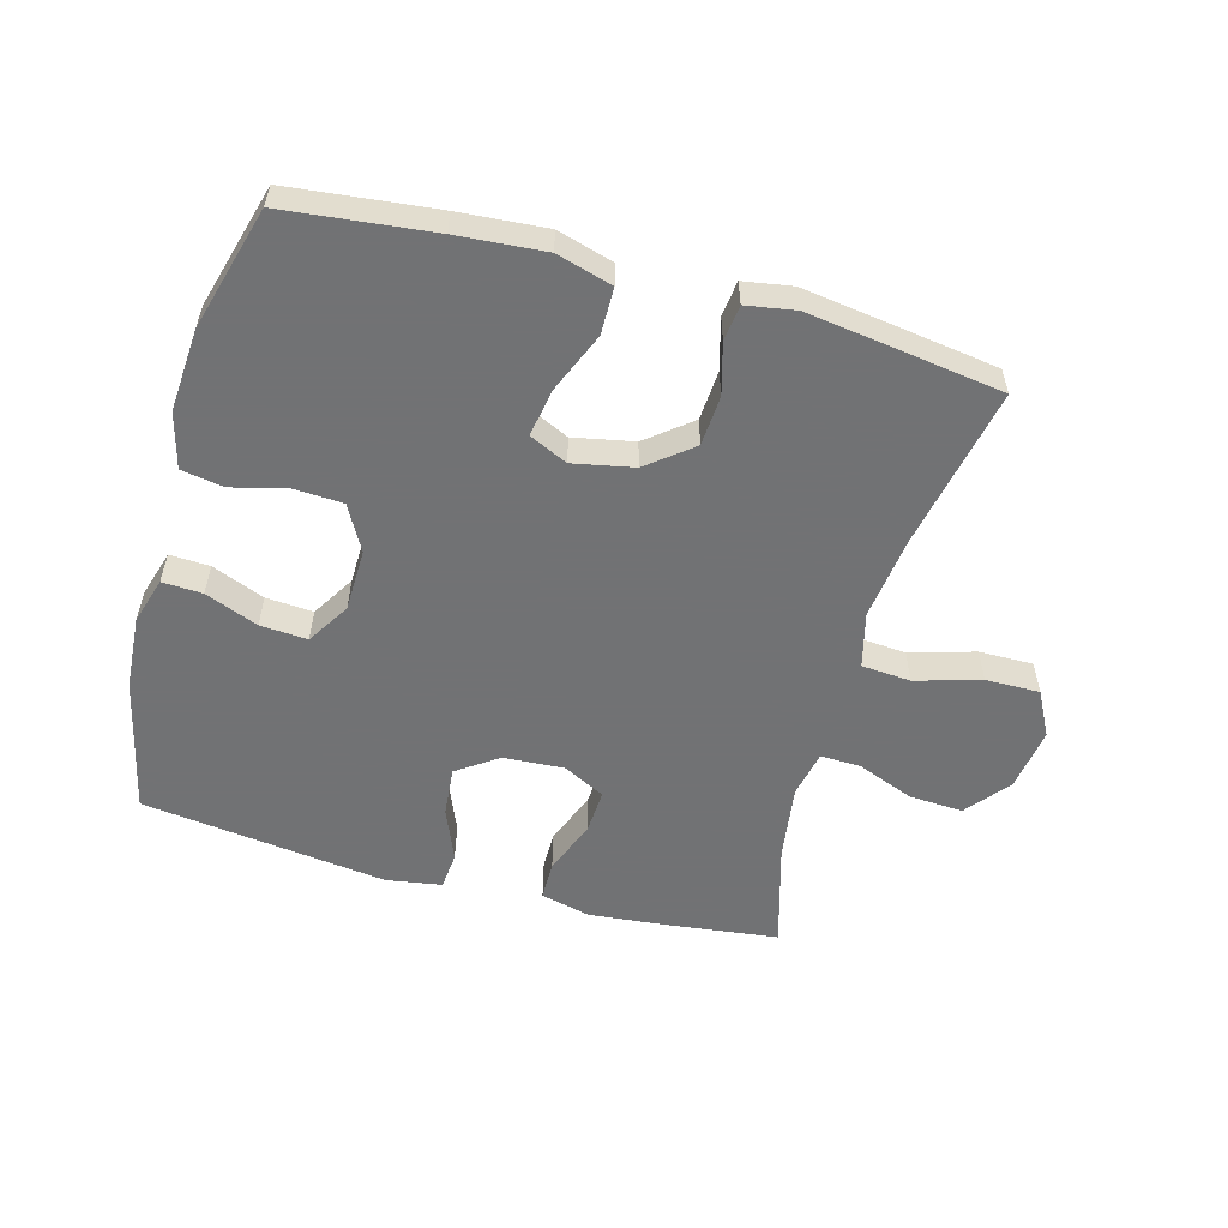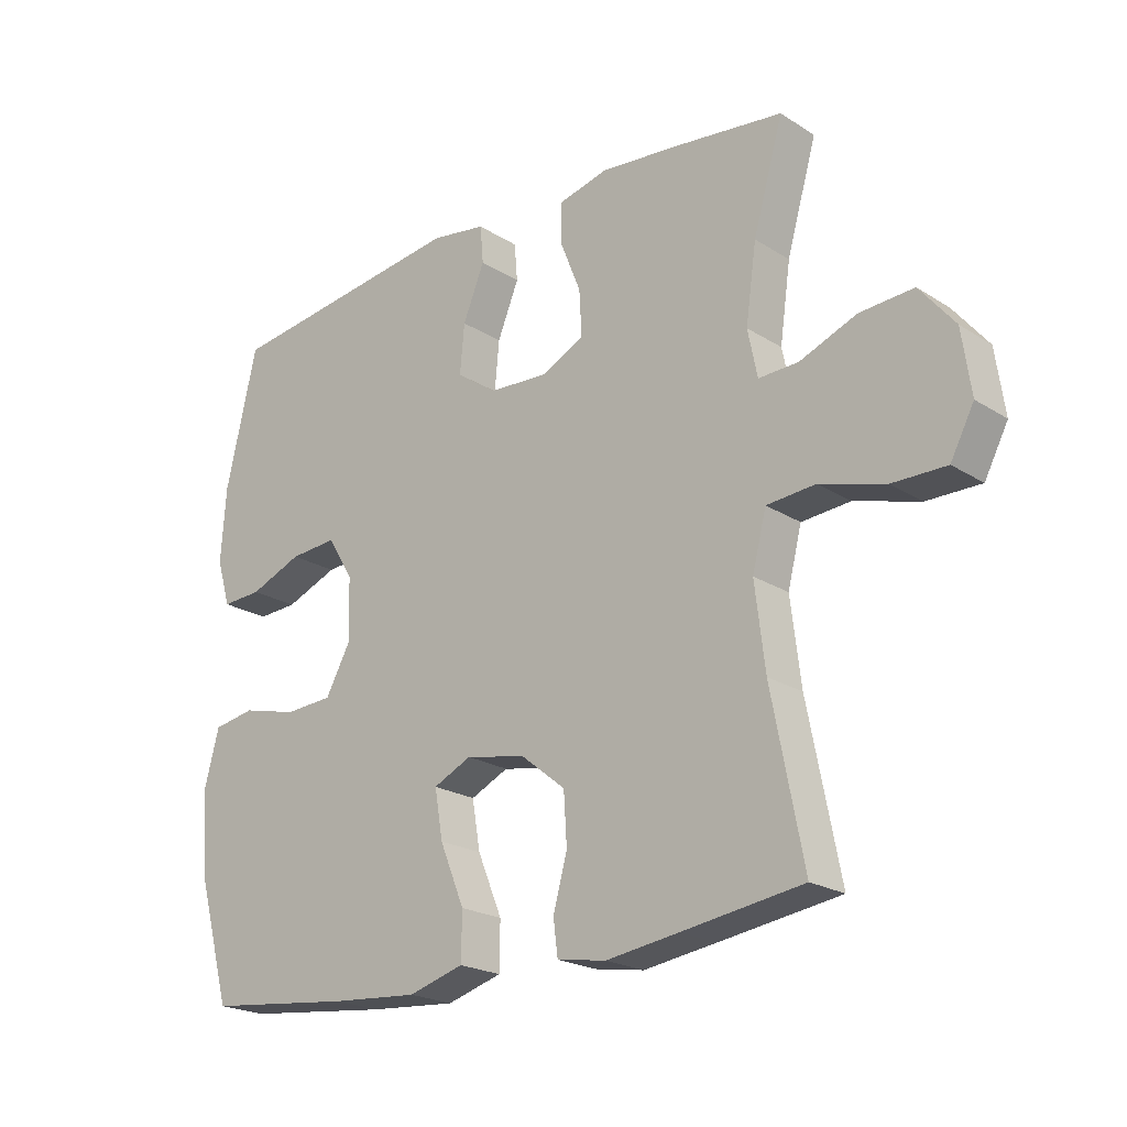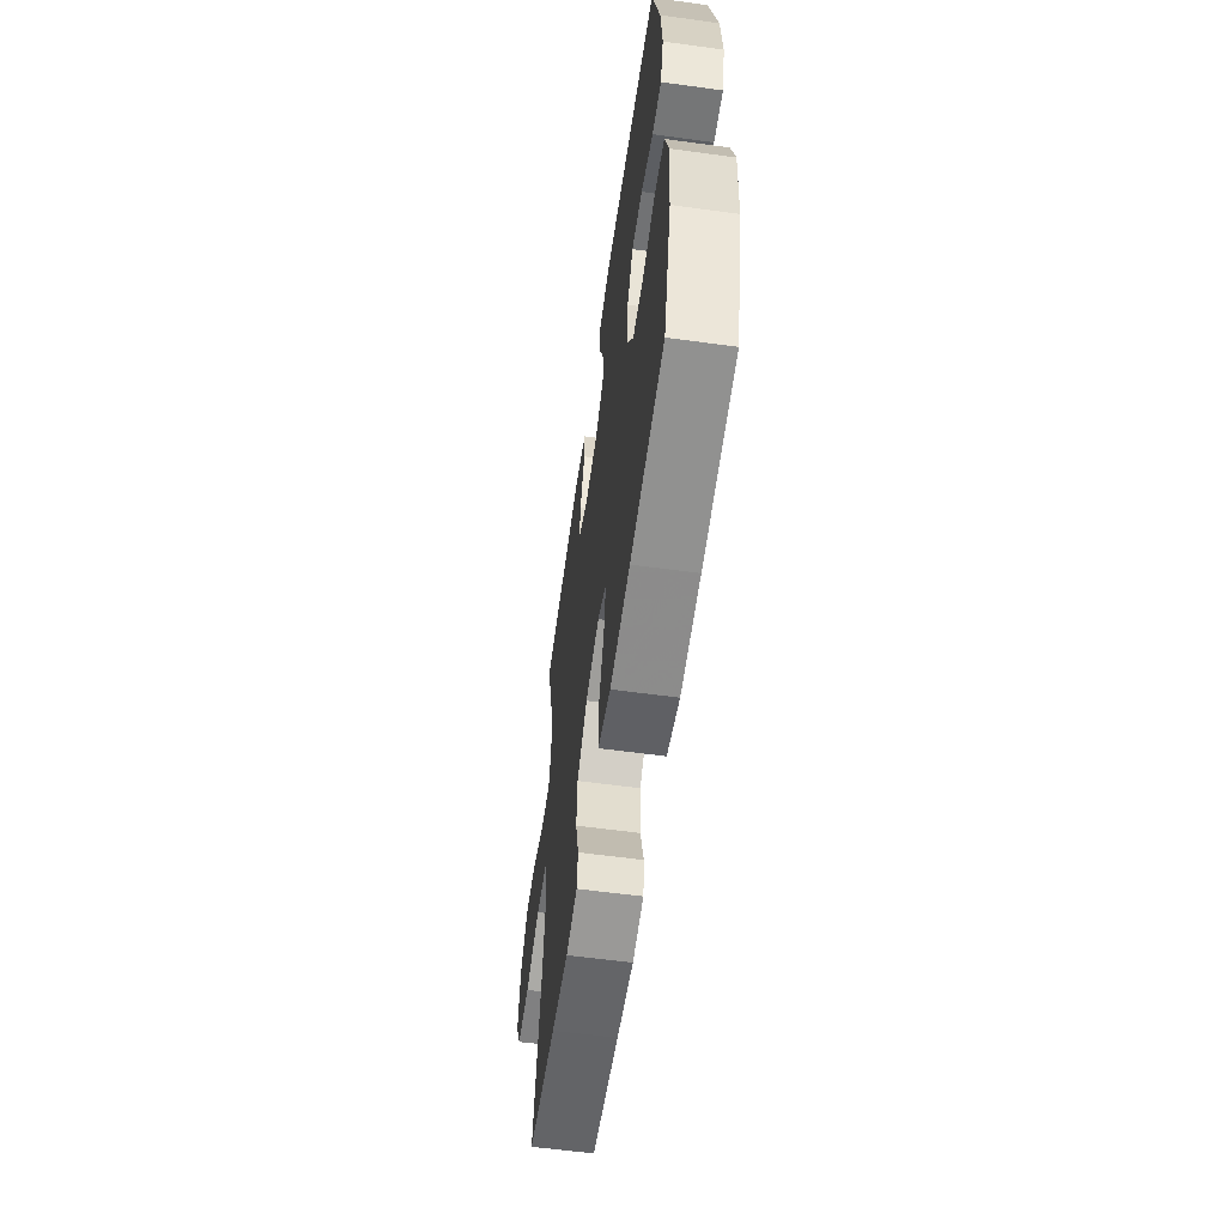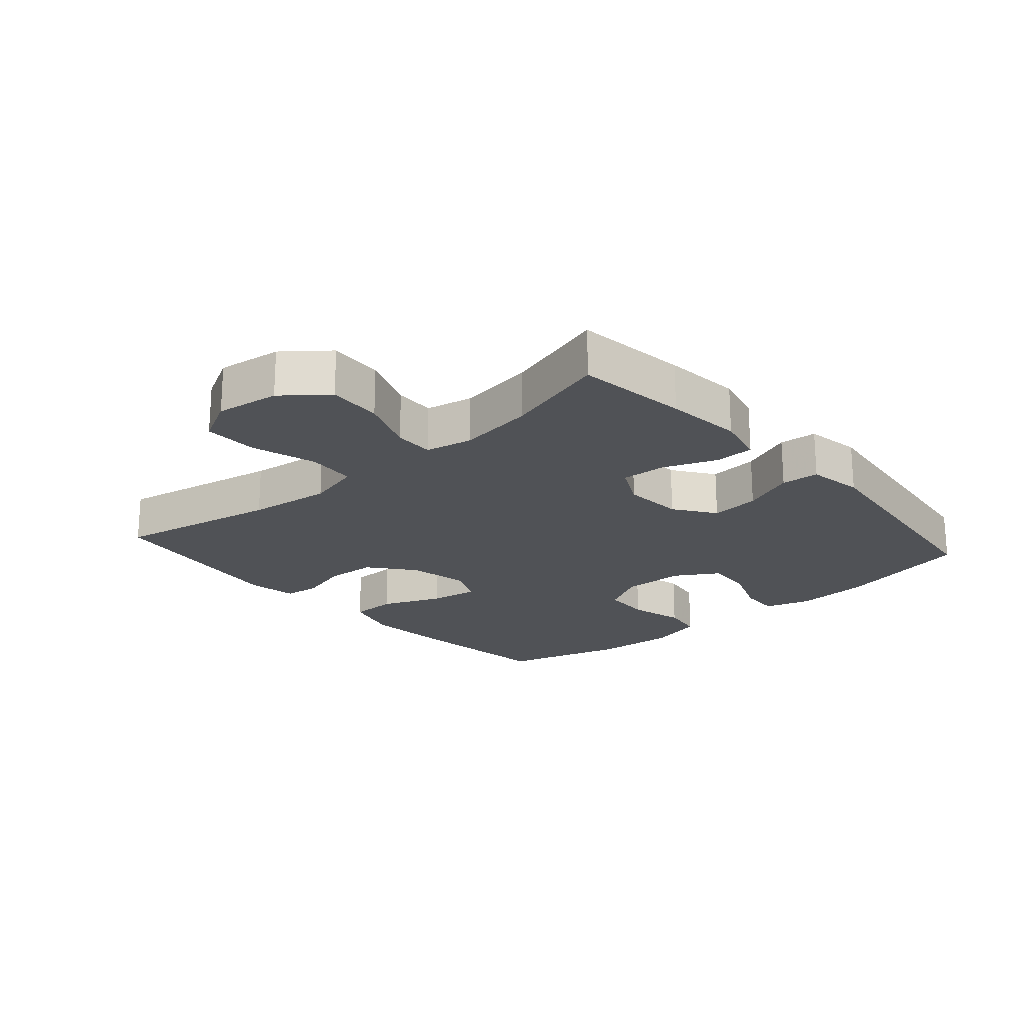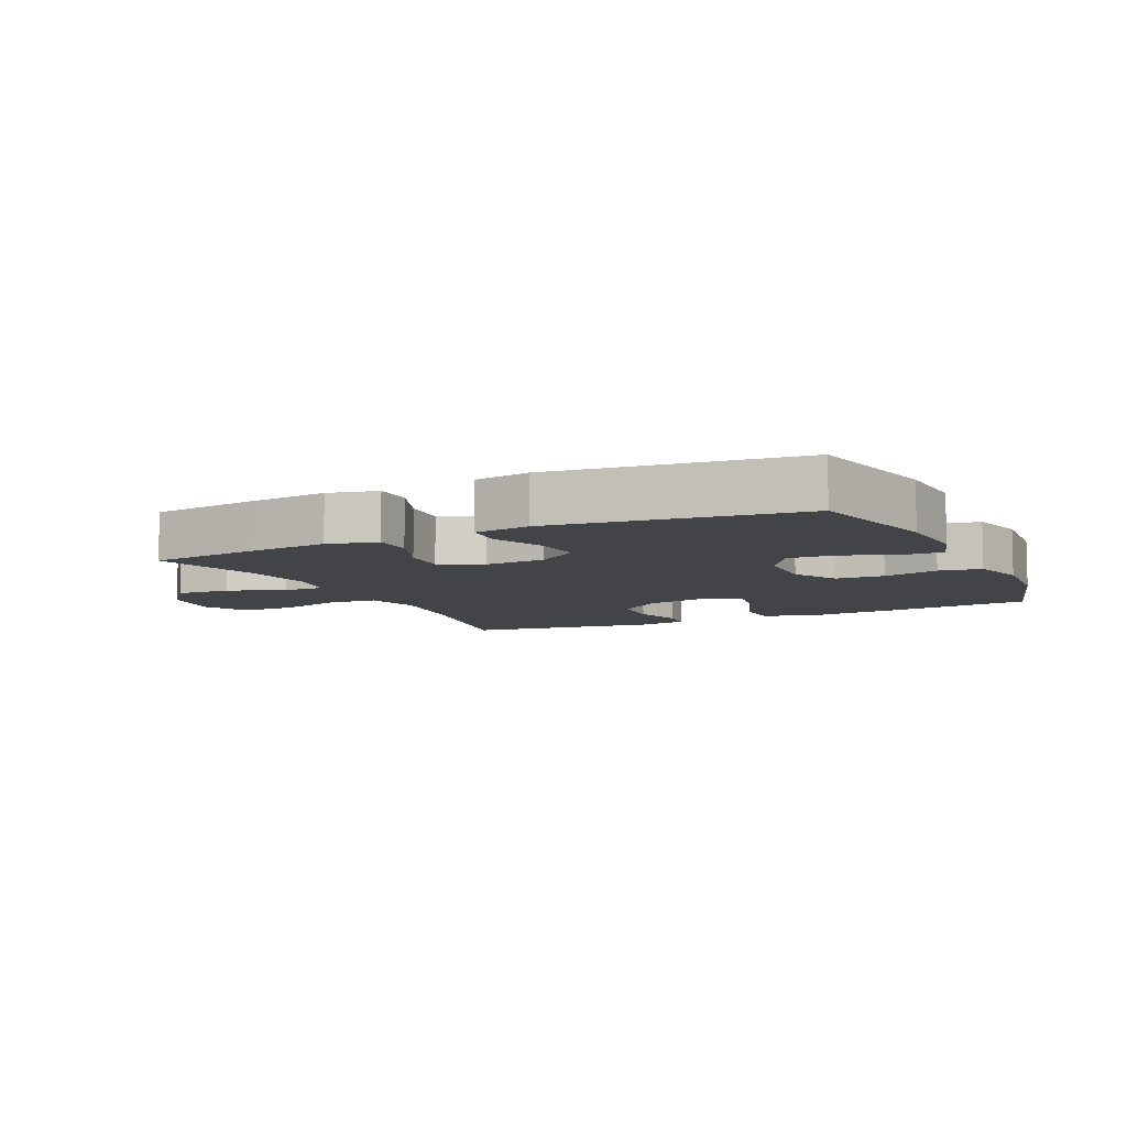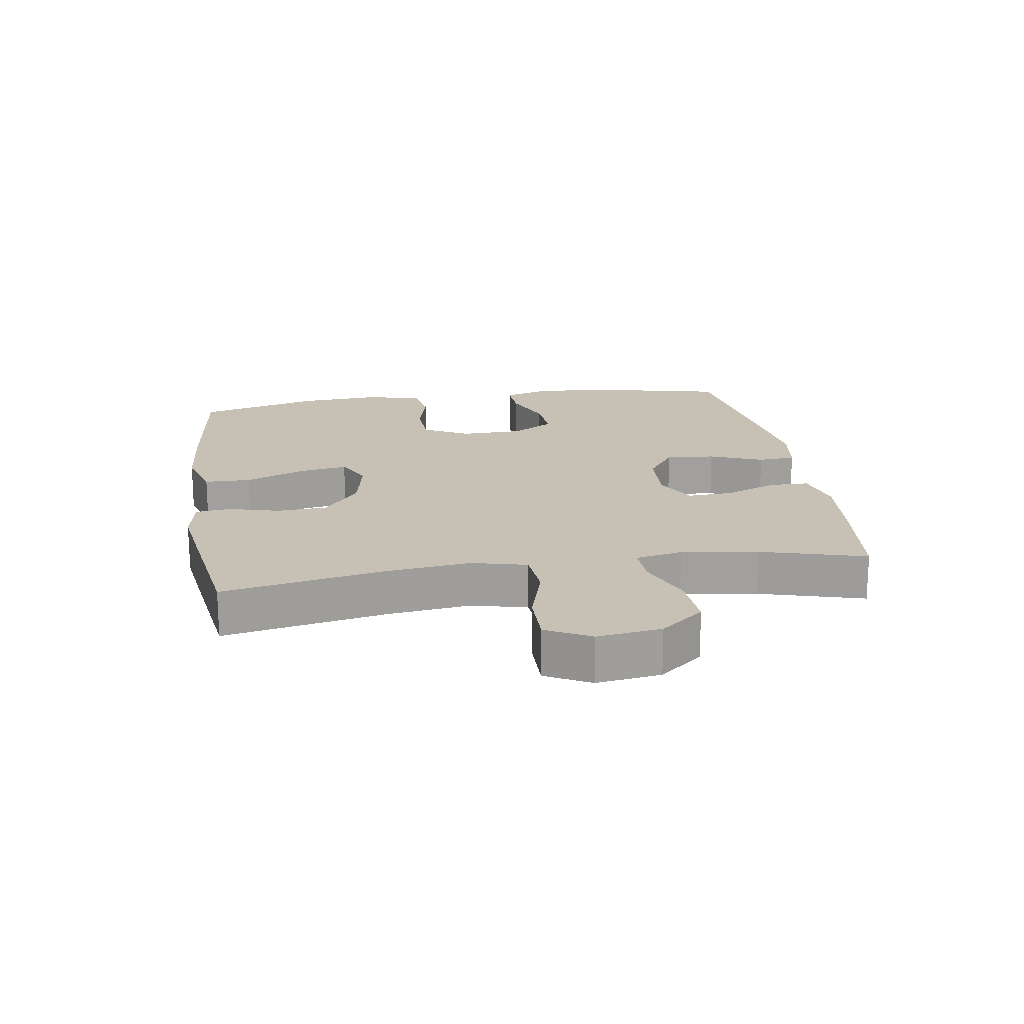
<metadata>
{"format":"obj","ext":"obj","renderer":"f3d","projection":"perspective","resolution":1024,"background":"white","views":[{"elev":-55.6,"azim":164.5,"up":"+Y"},{"elev":-21.7,"azim":-137.9,"up":"+Z"},{"elev":-59.4,"azim":82.0,"up":"+Z"},{"elev":-20.9,"azim":-48.6,"up":"+Y"},{"elev":-8.1,"azim":25.5,"up":"+Y"},{"elev":18.5,"azim":-98.9,"up":"+Y"}]}
</metadata>
<code>
v -0.5 0.07 -0.5
v -0.45 0.07 -0.245
v -0.434 0.07 -0.114
v -0.456 0.07 -0.028
v -0.533 0.07 -0.022
v -0.635 0.07 -0.052
v -0.72 0.07 -0.053
v -0.757 0.07 0.017
v -0.743 0.07 0.117
v -0.688 0.07 0.185
v -0.603 0.07 0.18
v -0.514 0.07 0.145
v -0.451 0.07 0.143
v -0.436 0.07 0.217
v -0.453 0.07 0.336
v -0.5 0.07 0.5
v -0.324 0.07 0.522
v -0.203 0.07 0.534
v -0.125 0.07 0.515
v -0.124 0.07 0.453
v -0.157 0.07 0.37
v -0.161 0.07 0.299
v -0.095 0.07 0.265
v 0 0.07 0.271
v 0.064 0.07 0.316
v 0.057 0.07 0.393
v 0.023 0.07 0.476
v 0.028 0.07 0.535
v 0.115 0.07 0.549
v 0.5 0.07 0.5
v 0.549 0.07 0.286
v 0.557 0.07 0.17
v 0.535 0.07 0.097
v 0.472 0.07 0.1
v 0.389 0.07 0.133
v 0.315 0.07 0.138
v 0.274 0.07 0.071
v 0.272 0.07 -0.027
v 0.311 0.07 -0.098
v 0.387 0.07 -0.102
v 0.474 0.07 -0.08
v 0.54 0.07 -0.091
v 0.563 0.07 -0.178
v 0.554 0.07 -0.307
v 0.5 0.07 -0.5
v 0.269 0.07 -0.526
v 0.132 0.07 -0.537
v 0.045 0.07 -0.512
v 0.044 0.07 -0.439
v 0.083 0.07 -0.345
v 0.096 0.07 -0.269
v 0.036 0.07 -0.241
v -0.059 0.07 -0.26
v -0.129 0.07 -0.316
v -0.134 0.07 -0.395
v -0.112 0.07 -0.475
v -0.119 0.07 -0.53
v -0.196 0.07 -0.543
v -0.311 0.07 -0.527
v -0.5 0 -0.5
v -0.45 0 -0.245
v -0.434 0 -0.114
v -0.456 0 -0.028
v -0.533 0 -0.022
v -0.635 0 -0.052
v -0.72 0 -0.053
v -0.757 0 0.017
v -0.743 0 0.117
v -0.688 0 0.185
v -0.603 0 0.18
v -0.514 0 0.145
v -0.451 0 0.143
v -0.436 0 0.217
v -0.453 0 0.336
v -0.5 0 0.5
v -0.324 0 0.522
v -0.203 0 0.534
v -0.125 0 0.515
v -0.124 0 0.453
v -0.157 0 0.37
v -0.161 0 0.299
v -0.095 0 0.265
v 0 0 0.271
v 0.064 0 0.316
v 0.057 0 0.393
v 0.023 0 0.476
v 0.028 0 0.535
v 0.115 0 0.549
v 0.5 0 0.5
v 0.549 0 0.286
v 0.557 0 0.17
v 0.535 0 0.097
v 0.472 0 0.1
v 0.389 0 0.133
v 0.315 0 0.138
v 0.274 0 0.071
v 0.272 0 -0.027
v 0.311 0 -0.098
v 0.387 0 -0.102
v 0.474 0 -0.08
v 0.54 0 -0.091
v 0.563 0 -0.178
v 0.554 0 -0.307
v 0.5 0 -0.5
v 0.269 0 -0.526
v 0.132 0 -0.537
v 0.045 0 -0.512
v 0.044 0 -0.439
v 0.083 0 -0.345
v 0.096 0 -0.269
v 0.036 0 -0.241
v -0.059 0 -0.26
v -0.129 0 -0.316
v -0.134 0 -0.395
v -0.112 0 -0.475
v -0.119 0 -0.53
v -0.196 0 -0.543
v -0.311 0 -0.527
f 59 1 2
f 58 59 2
f 57 58 2
f 56 57 2
f 55 56 2
f 54 55 2 3
f 53 54 3 4
f 52 53 4
f 48 49 50
f 47 48 50
f 46 47 50
f 45 46 50
f 44 45 50
f 43 44 50
f 42 43 50
f 41 42 50
f 40 41 50
f 39 40 50 51
f 38 39 51 52
f 33 34 35
f 32 33 35
f 31 32 35
f 30 31 35
f 29 30 35
f 28 29 35
f 27 28 35
f 26 27 35
f 25 26 35 36
f 24 25 36 37
f 19 20 21
f 18 19 21
f 17 18 21
f 16 17 21
f 15 16 21
f 14 15 21 22
f 13 14 22 23
f 10 11 12
f 9 10 12
f 8 9 12
f 7 8 12
f 6 7 12
f 5 6 12
f 4 5 12 13
f 37 38 52
f 24 37 52
f 23 24 52
f 13 23 52
f 4 13 52
f 61 60 118
f 61 118 117
f 61 117 116
f 61 116 115
f 61 115 114
f 62 61 114 113
f 63 62 113 112
f 63 112 111
f 109 108 107
f 109 107 106
f 109 106 105
f 109 105 104
f 109 104 103
f 109 103 102
f 109 102 101
f 109 101 100
f 109 100 99
f 110 109 99 98
f 111 110 98 97
f 94 93 92
f 94 92 91
f 94 91 90
f 94 90 89
f 94 89 88
f 94 88 87
f 94 87 86
f 94 86 85
f 95 94 85 84
f 96 95 84 83
f 80 79 78
f 80 78 77
f 80 77 76
f 80 76 75
f 80 75 74
f 81 80 74 73
f 82 81 73 72
f 71 70 69
f 71 69 68
f 71 68 67
f 71 67 66
f 71 66 65
f 71 65 64
f 72 71 64 63
f 111 97 96
f 111 96 83
f 111 83 82
f 111 82 72
f 111 72 63
f 1 60 61 2
f 2 61 62 3
f 3 62 63 4
f 4 63 64 5
f 5 64 65 6
f 6 65 66 7
f 7 66 67 8
f 8 67 68 9
f 9 68 69 10
f 10 69 70 11
f 11 70 71 12
f 12 71 72 13
f 13 72 73 14
f 14 73 74 15
f 15 74 75 16
f 16 75 76 17
f 17 76 77 18
f 18 77 78 19
f 19 78 79 20
f 20 79 80 21
f 21 80 81 22
f 22 81 82 23
f 23 82 83 24
f 24 83 84 25
f 25 84 85 26
f 26 85 86 27
f 27 86 87 28
f 28 87 88 29
f 29 88 89 30
f 30 89 90 31
f 31 90 91 32
f 32 91 92 33
f 33 92 93 34
f 34 93 94 35
f 35 94 95 36
f 36 95 96 37
f 37 96 97 38
f 38 97 98 39
f 39 98 99 40
f 40 99 100 41
f 41 100 101 42
f 42 101 102 43
f 43 102 103 44
f 44 103 104 45
f 45 104 105 46
f 46 105 106 47
f 47 106 107 48
f 48 107 108 49
f 49 108 109 50
f 50 109 110 51
f 51 110 111 52
f 52 111 112 53
f 53 112 113 54
f 54 113 114 55
f 55 114 115 56
f 56 115 116 57
f 57 116 117 58
f 58 117 118 59
f 59 118 60 1

</code>
